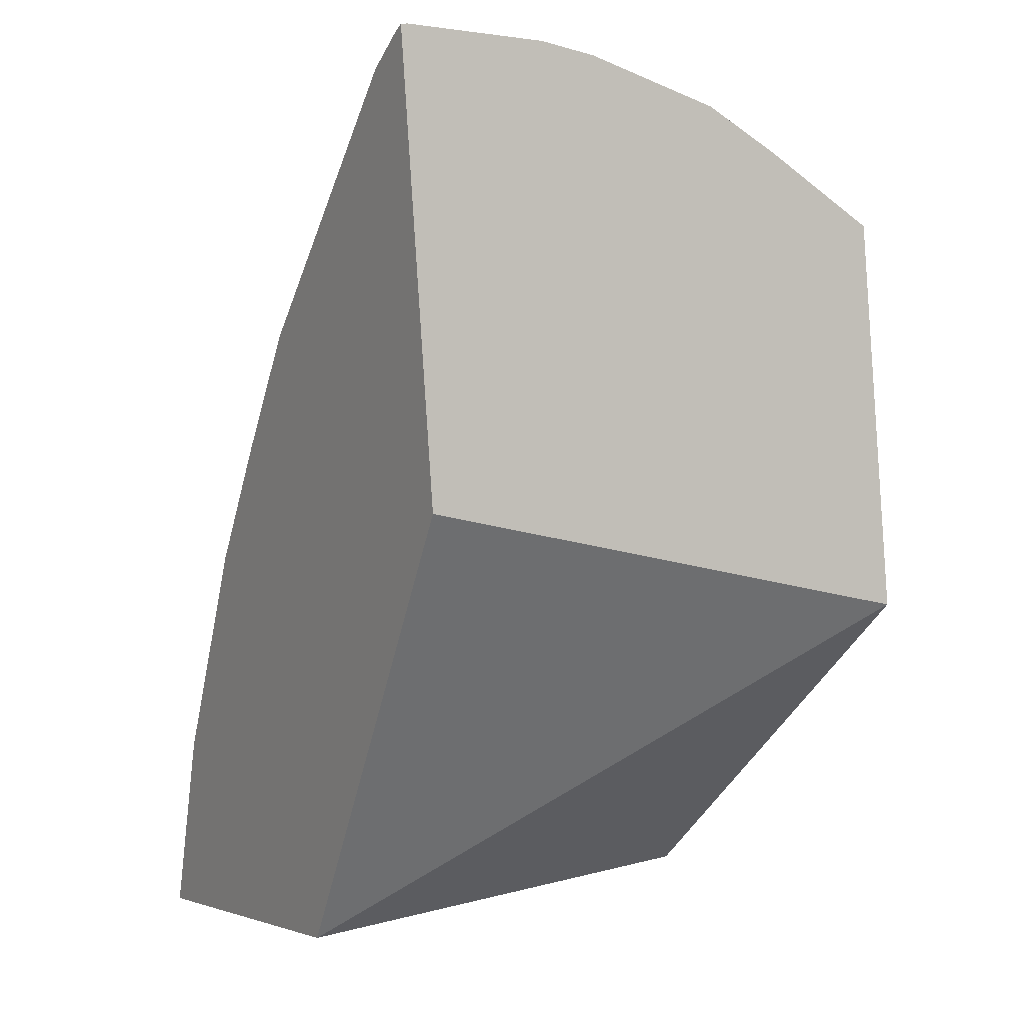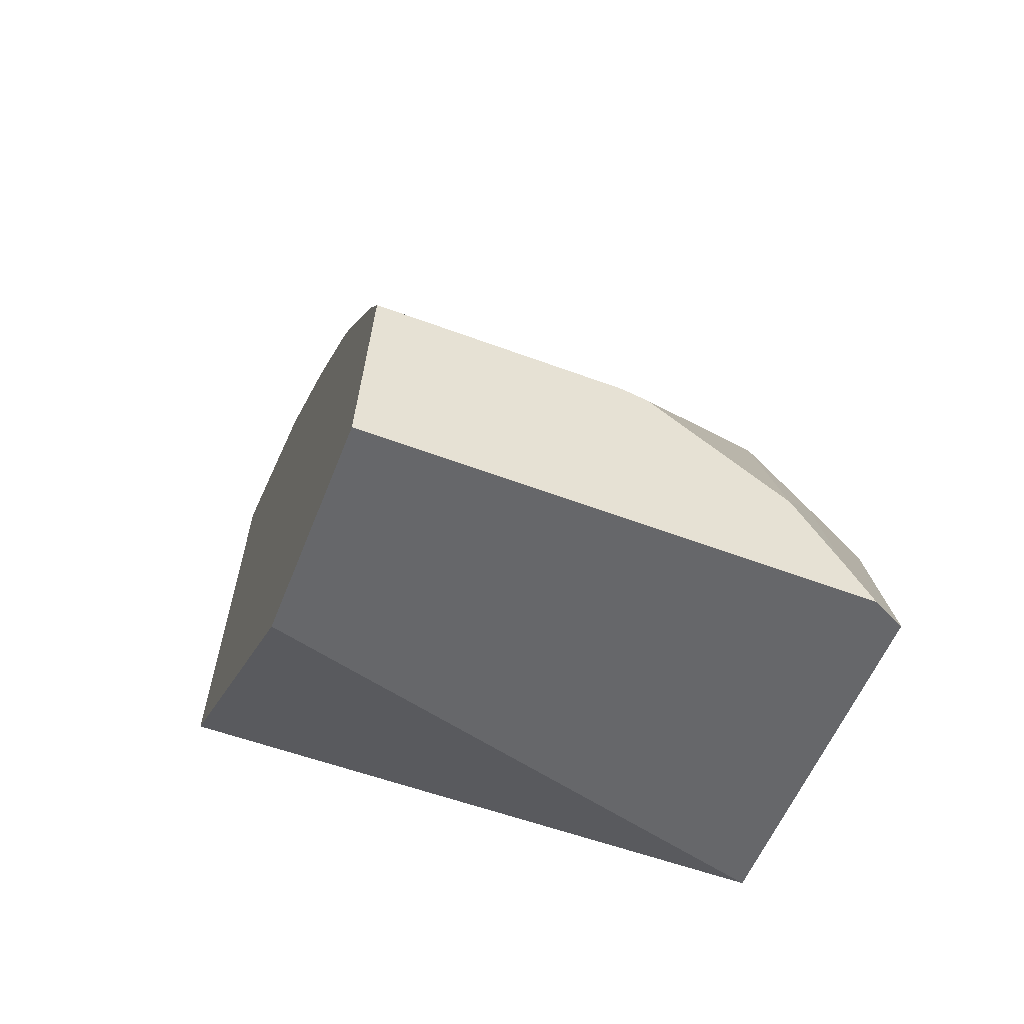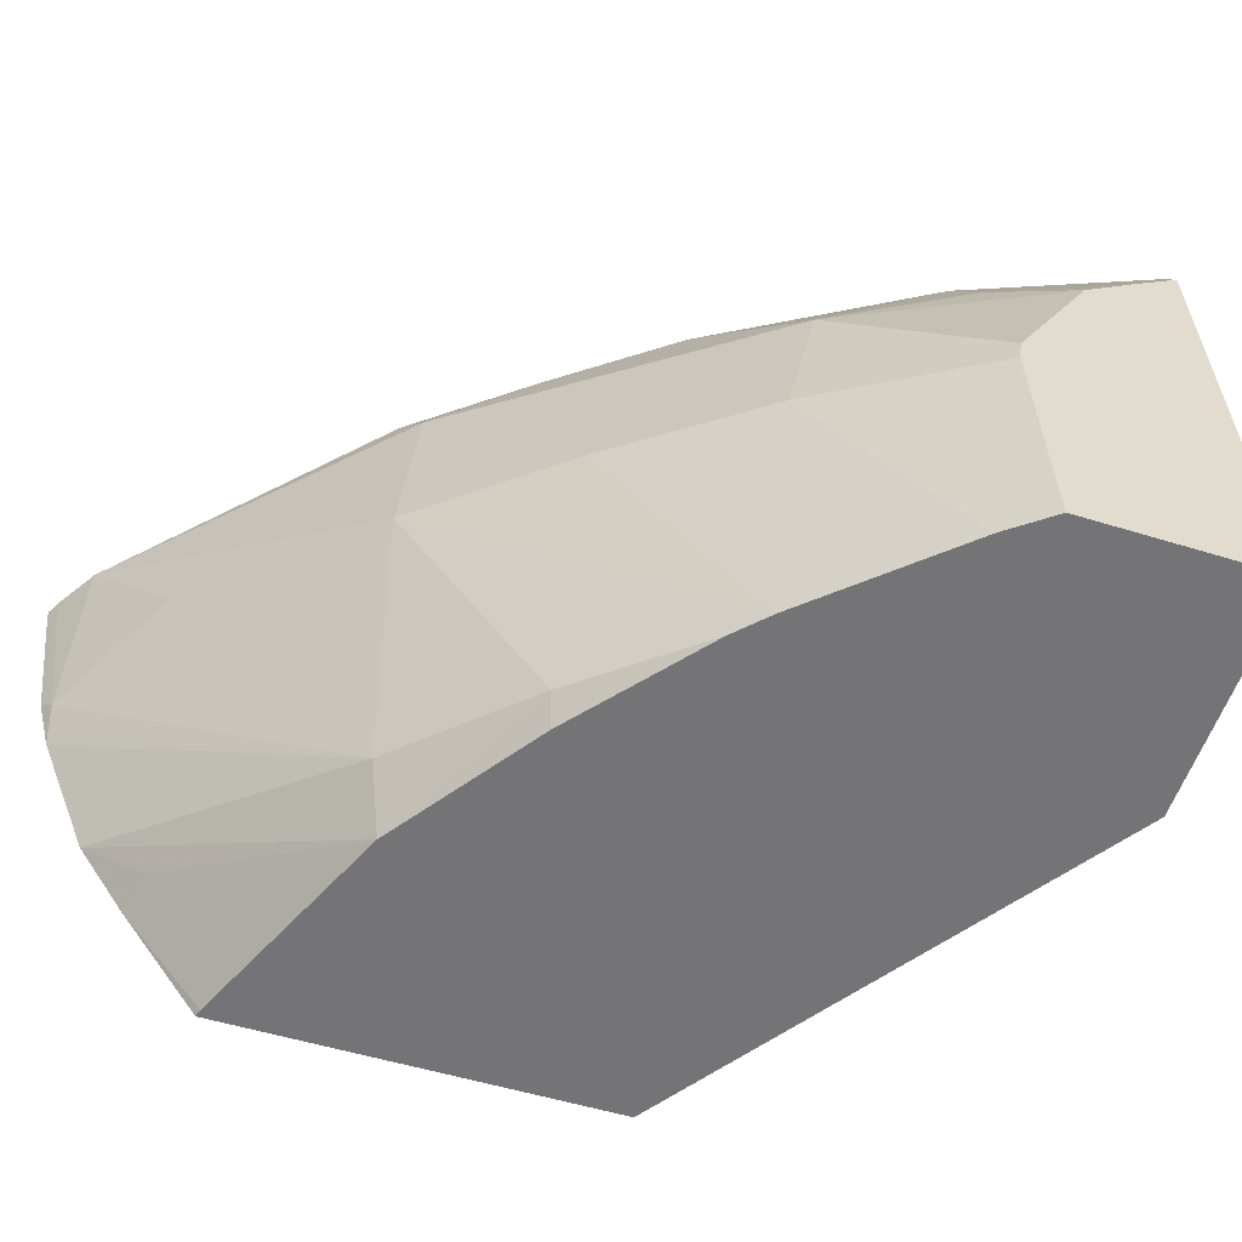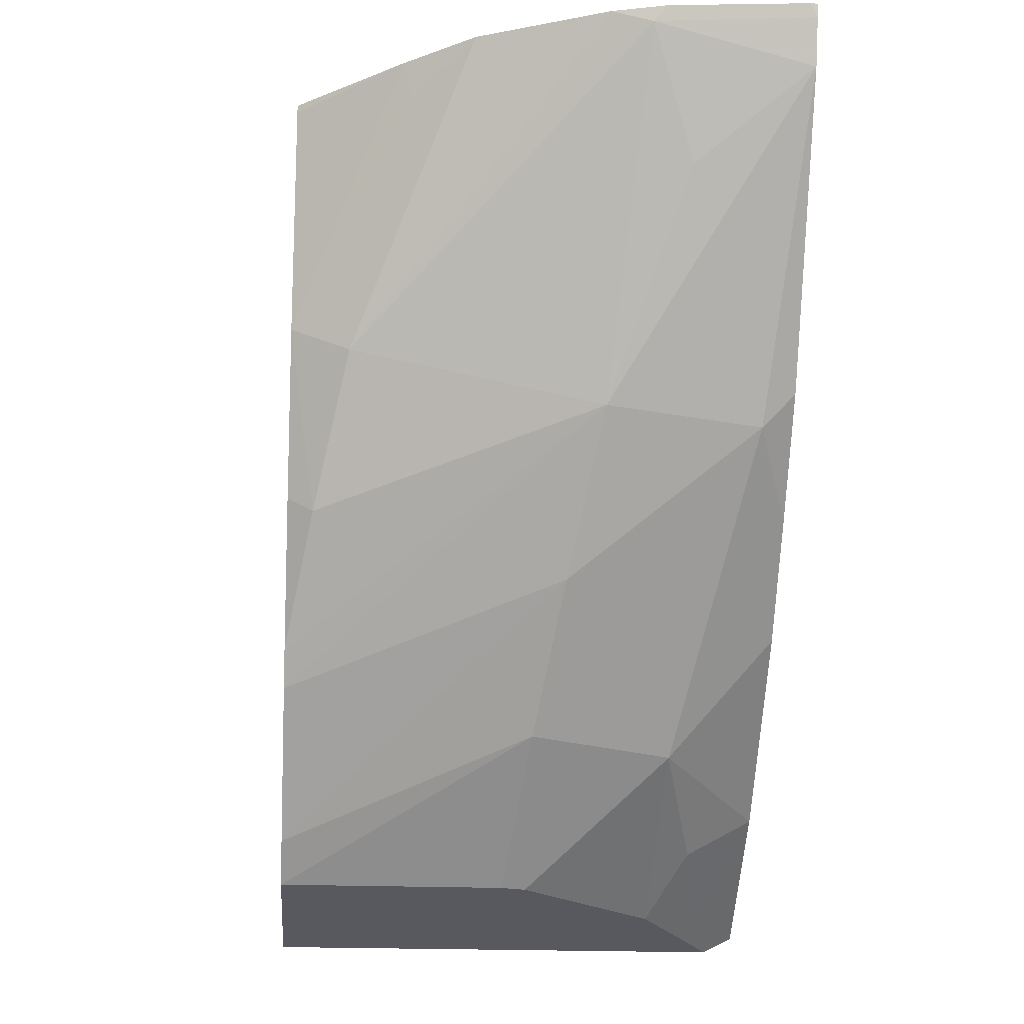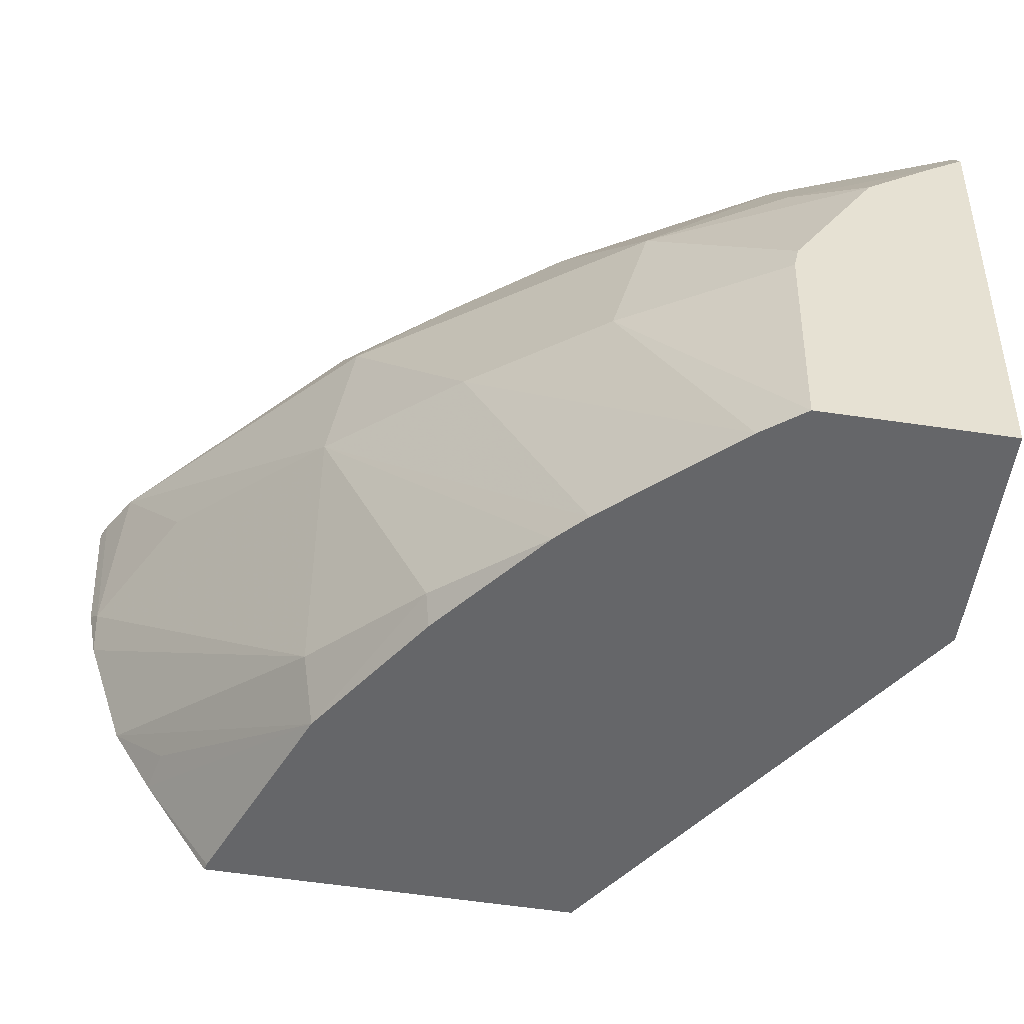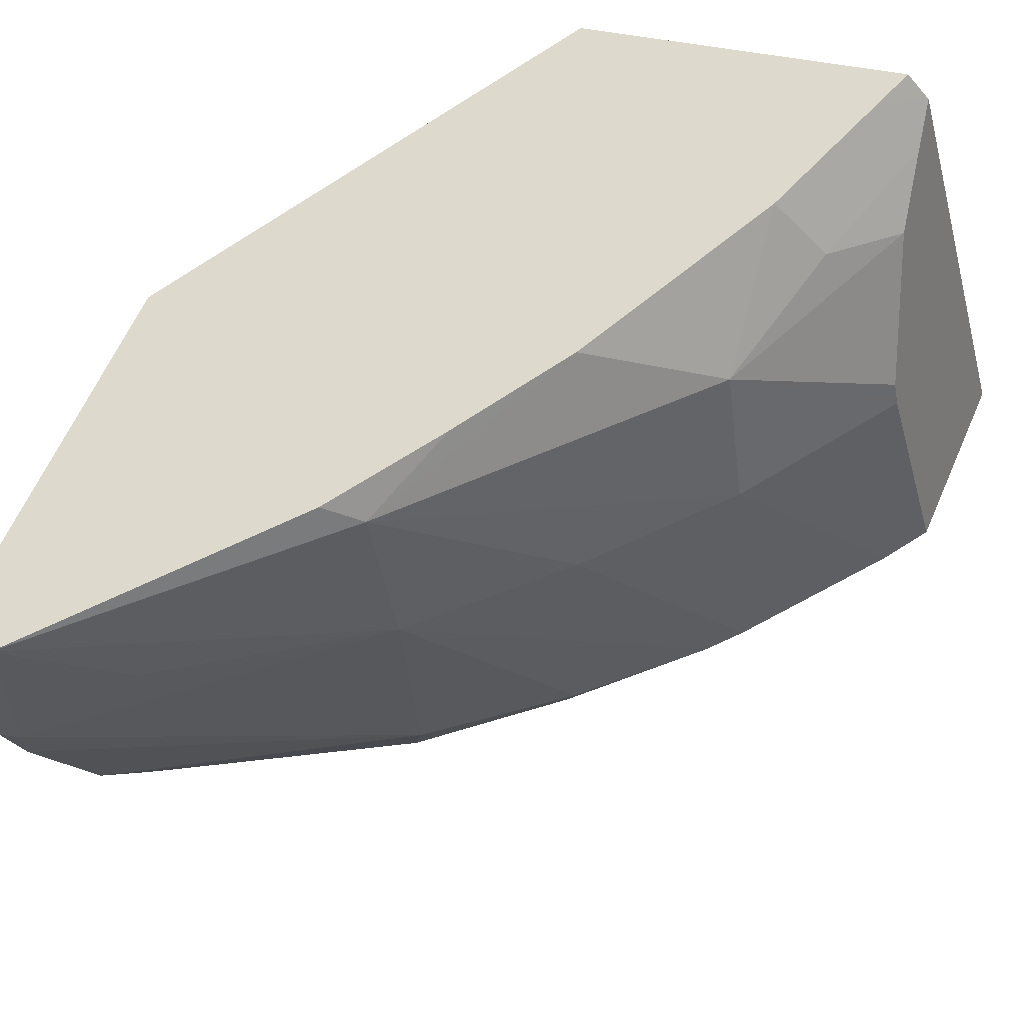
<metadata>
{"format":"obj","ext":"obj","renderer":"f3d","projection":"perspective","resolution":1024,"background":"white","views":[{"elev":-0.5,"azim":77.1,"up":"+Y"},{"elev":-51.9,"azim":-92.2,"up":"+Y"},{"elev":-38.0,"azim":-109.2,"up":"+Z"},{"elev":58.8,"azim":-72.9,"up":"+Y"},{"elev":-33.8,"azim":-97.8,"up":"+Z"},{"elev":66.0,"azim":-156.8,"up":"+Z"}]}
</metadata>
<code>
v 0.01063 0.152 0.04627
v 0.01145 0.152 0.04601
v 0.01116 0.1519 0.04792
v 0.01064 0.1527 0.04631
v 0.01246 0.1519 0.04762
v 0.01293 0.1531 0.04561
v 0.01126 0.1519 0.04801
v 0.01132 0.1521 0.048
v 0.0115 0.1526 0.04798
v 0.01113 0.1521 0.04783
v 0.0109 0.1527 0.04713
v 0.01129 0.1532 0.04713
v 0.01075 0.1529 0.04629
v 0.0135 0.1535 0.0474
v 0.01294 0.1545 0.0457
v 0.01129 0.1526 0.04778
v 0.01191 0.1533 0.0479
v 0.01144 0.1531 0.04763
v 0.01108 0.1523 0.04767
v 0.01093 0.1526 0.04721
v 0.01235 0.1541 0.04768
v 0.01172 0.1537 0.04713
v 0.01115 0.1533 0.04619
v 0.01351 0.155 0.04751
v 0.01291 0.1545 0.04571
v 0.01306 0.1547 0.04609
v 0.0122 0.1537 0.04783
v 0.0125 0.1541 0.04777
v 0.01333 0.1549 0.04756
v 0.0122 0.1542 0.04713
v 0.01126 0.1535 0.04617
v 0.0135 0.155 0.04748
v 0.01347 0.155 0.04752
v 0.01218 0.1542 0.04592
v 0.01294 0.1547 0.04616
v 0.01314 0.1549 0.04634
v 0.01329 0.155 0.04697
v 0.01294 0.1547 0.04722
v 0.01214 0.1542 0.04617
v 0.01166 0.1538 0.04617
v 0.01169 0.1538 0.04605
v 0.01335 0.155 0.047
v 0.01329 0.155 0.04681
f 1 2 5
f 1 5 7
f 1 7 3
f 1 3 10
f 1 10 19
f 1 19 20
f 1 20 11
f 1 11 4
f 1 4 13
f 1 13 23
f 1 23 31
f 1 31 41
f 1 41 34
f 1 34 25
f 1 25 15
f 1 15 6
f 1 6 2
f 2 6 5
f 3 7 8
f 3 8 9
f 3 9 10
f 4 11 12
f 4 12 13
f 5 6 14
f 5 14 24
f 5 24 33
f 5 33 29
f 5 29 28
f 5 28 27
f 5 27 17
f 5 17 9
f 5 9 8
f 5 8 7
f 6 15 26
f 6 26 36
f 6 36 43
f 6 43 42
f 6 42 32
f 6 32 24
f 6 24 14
f 9 16 10
f 9 17 18
f 9 18 16
f 10 16 19
f 11 20 18
f 11 18 12
f 12 18 21
f 12 21 22
f 12 22 13
f 13 22 23
f 15 25 26
f 16 18 19
f 17 27 21
f 17 21 18
f 18 20 19
f 21 27 28
f 21 28 29
f 21 29 30
f 21 30 22
f 22 30 23
f 23 30 31
f 24 32 33
f 25 34 26
f 26 34 35
f 26 35 36
f 29 33 37
f 29 37 38
f 29 38 30
f 30 38 37
f 30 37 39
f 30 39 40
f 30 40 31
f 31 40 41
f 32 42 33
f 33 42 37
f 34 41 40
f 34 40 39
f 34 39 36
f 34 36 35
f 36 39 43
f 37 42 43
f 37 43 39

</code>
